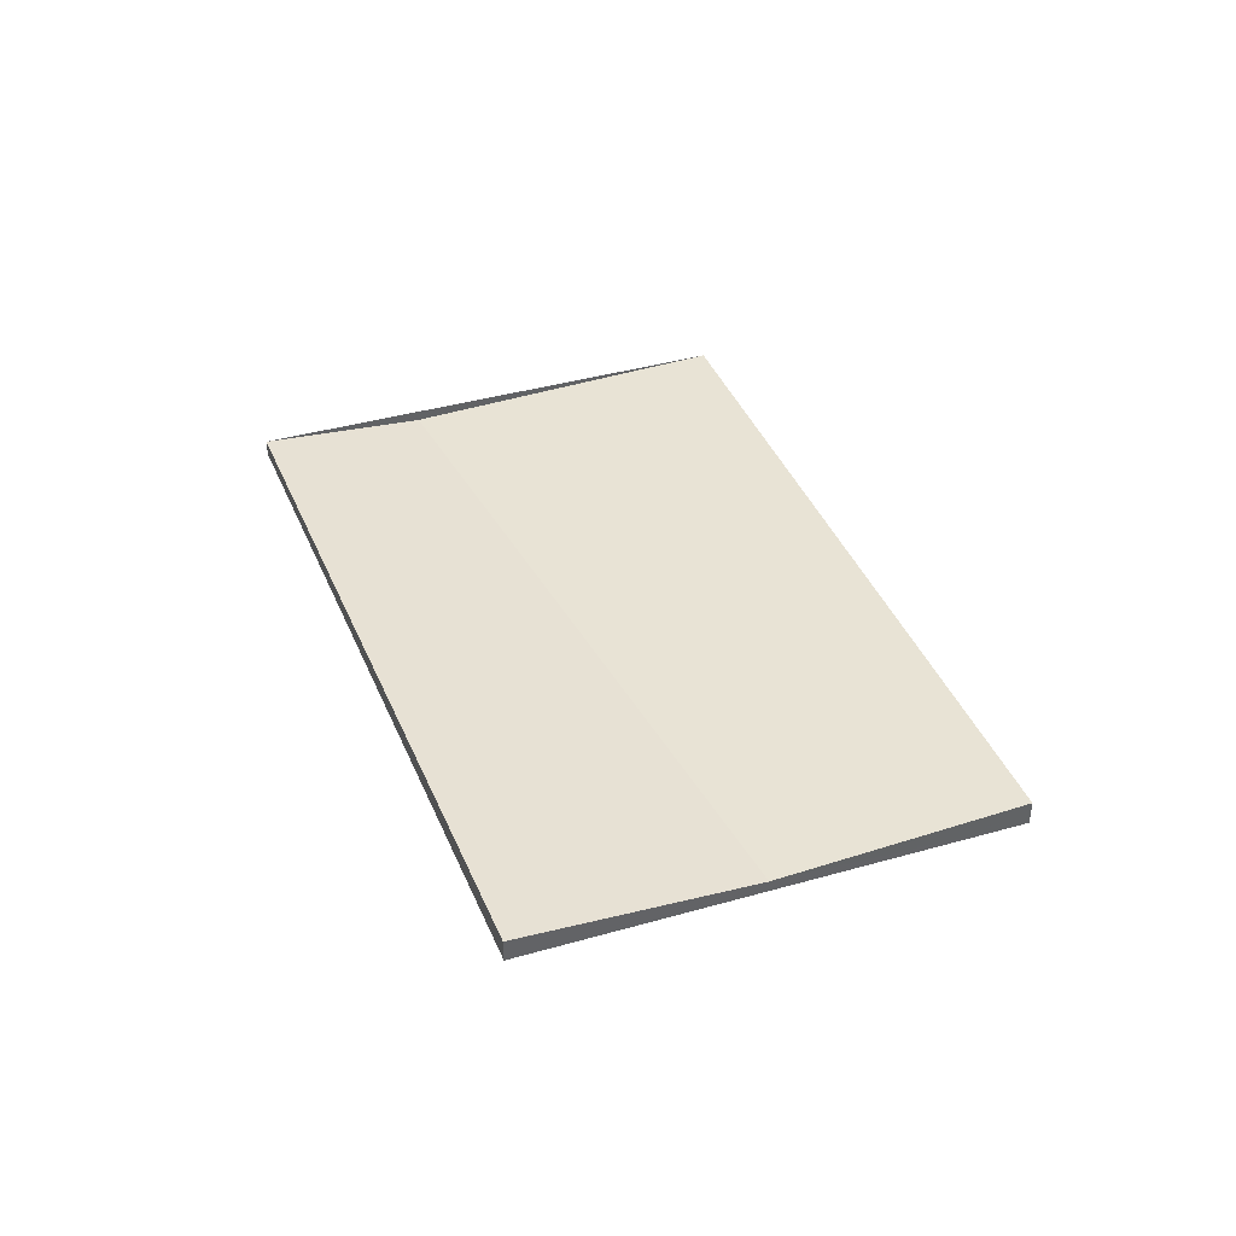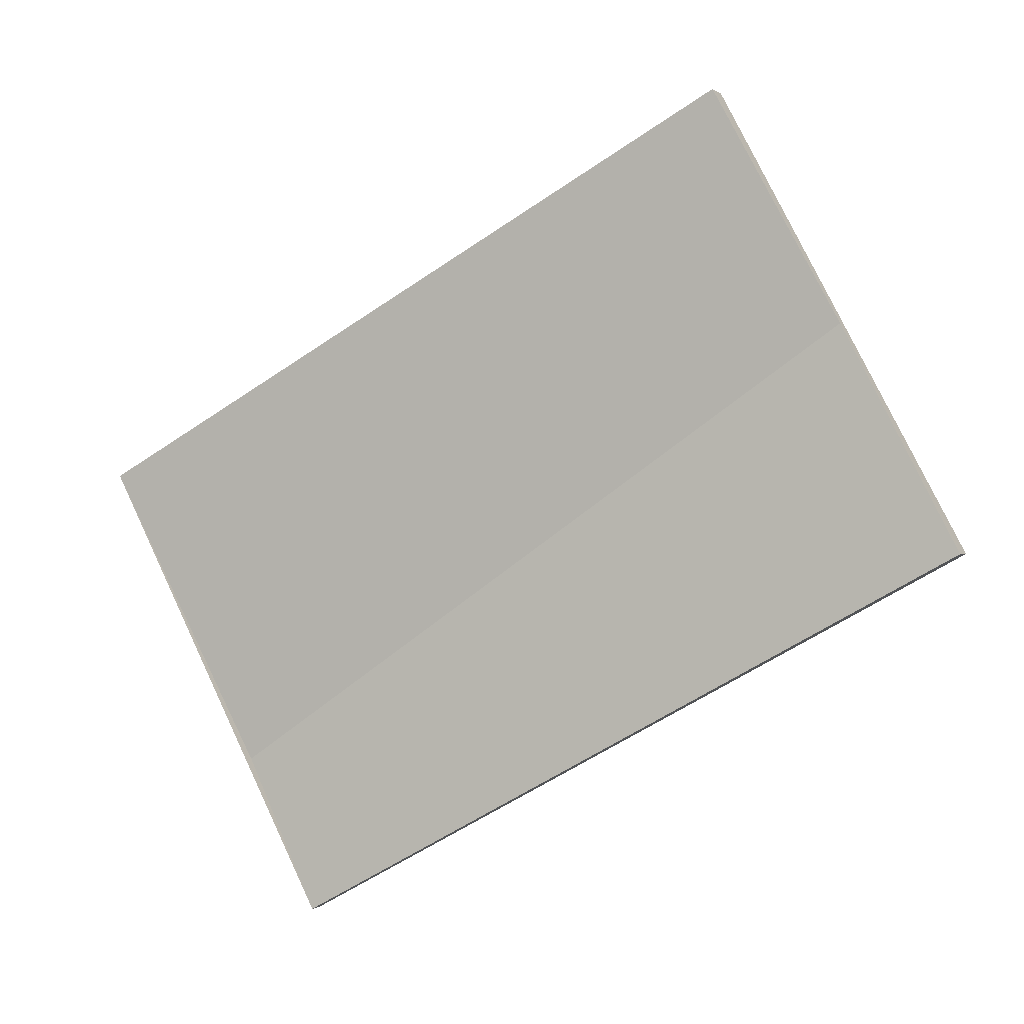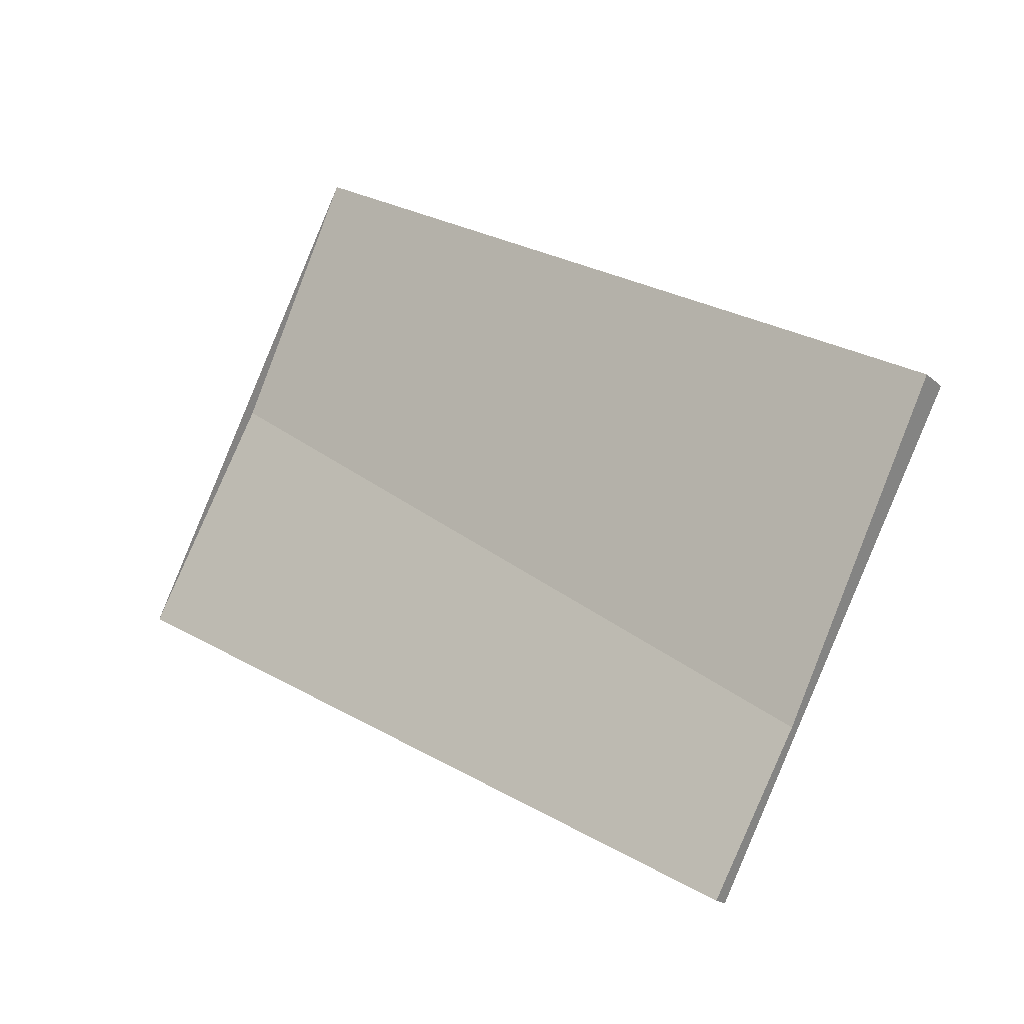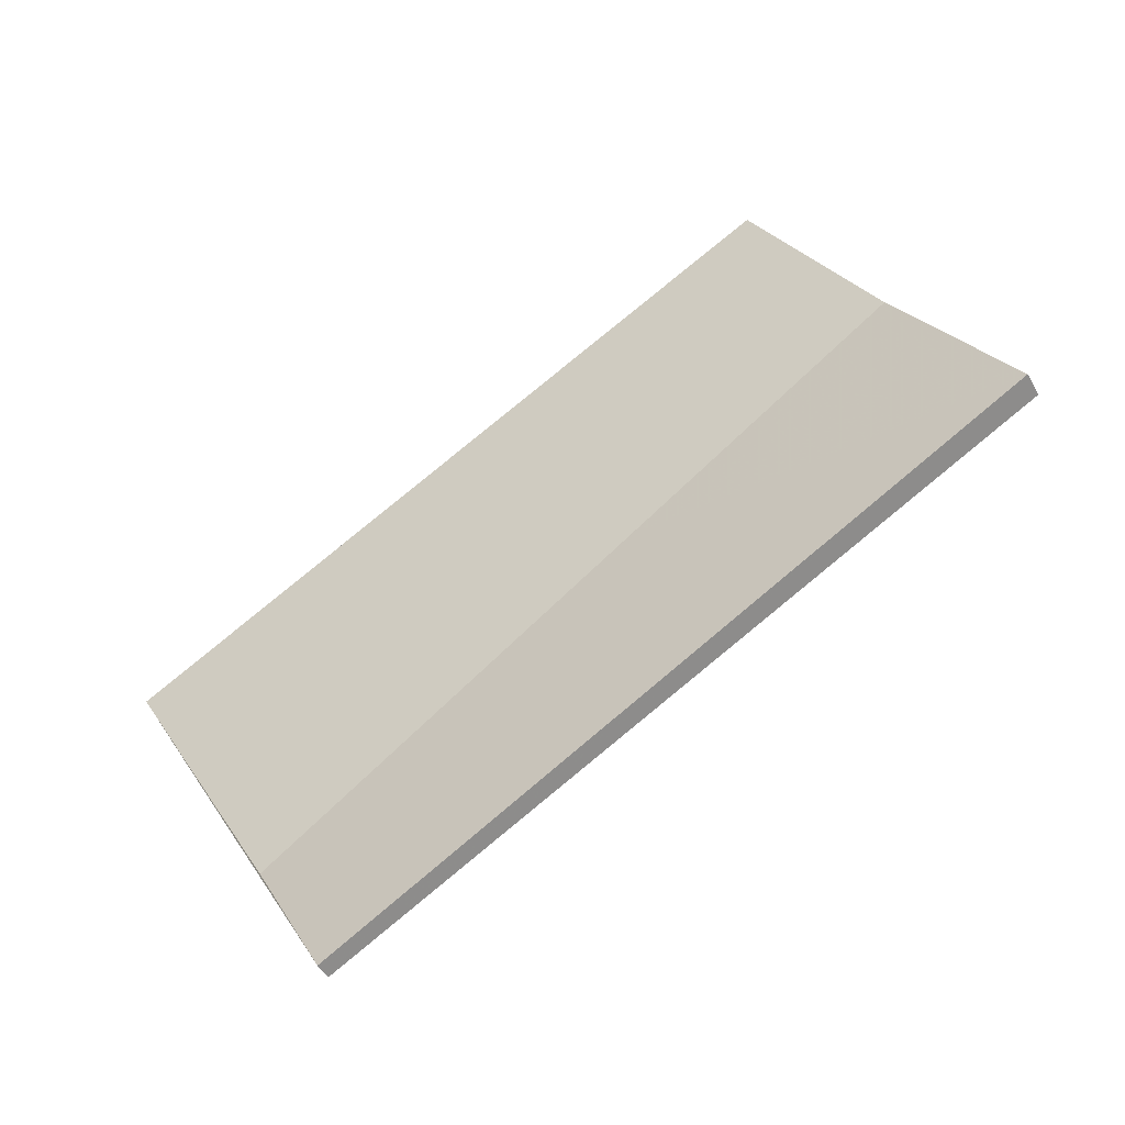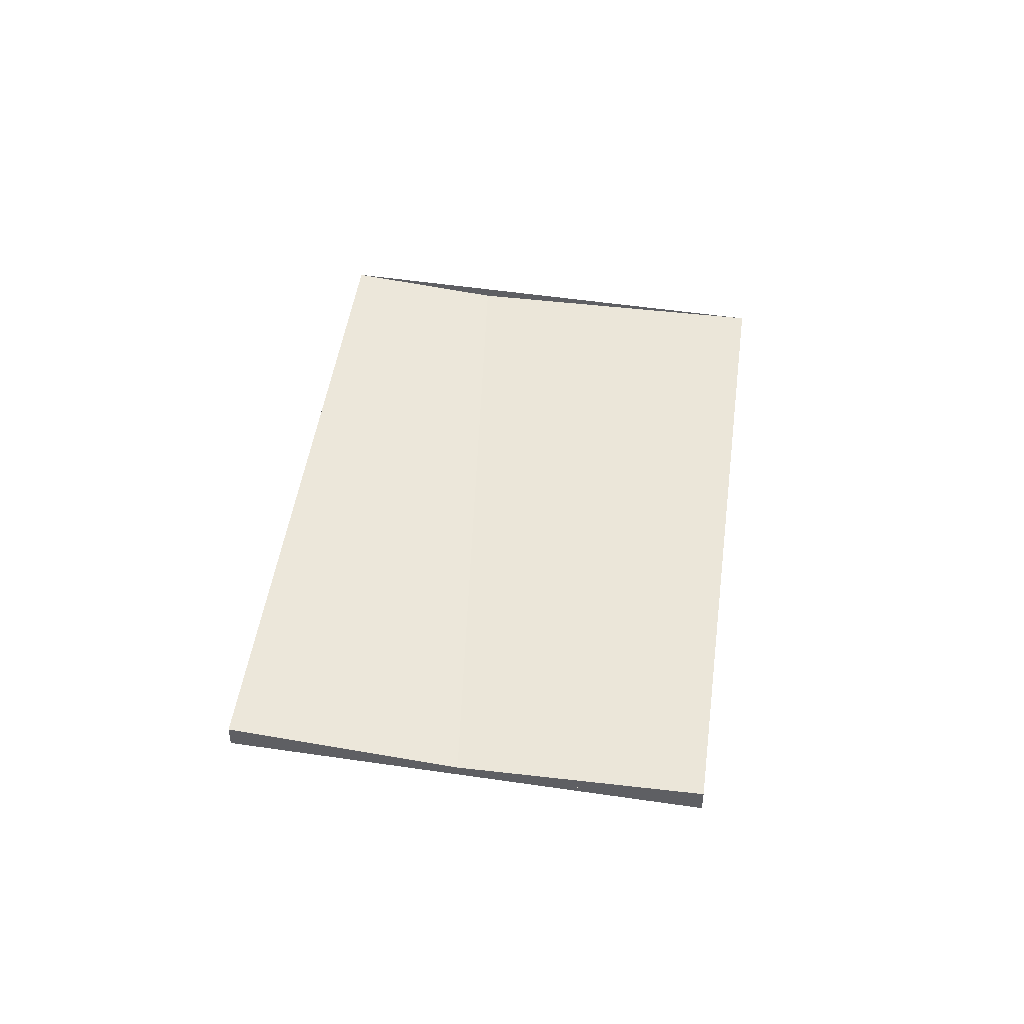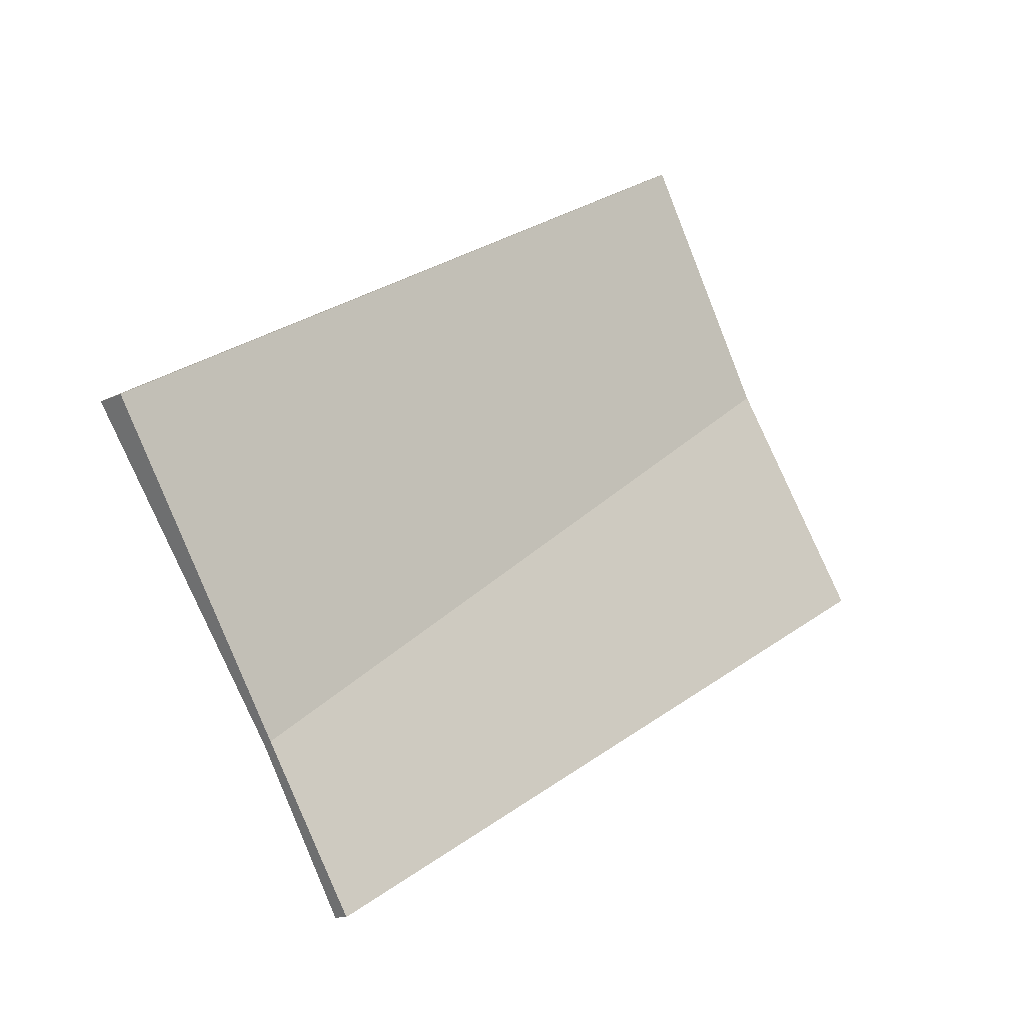
<metadata>
{"format":"obj","ext":"obj","renderer":"f3d","projection":"perspective","resolution":1024,"background":"white","views":[{"elev":41.0,"azim":97.2,"up":"+Z"},{"elev":-0.4,"azim":23.5,"up":"+Y"},{"elev":-18.7,"azim":-147.9,"up":"+Y"},{"elev":-49.5,"azim":28.2,"up":"+Y"},{"elev":46.9,"azim":126.3,"up":"+Z"},{"elev":-12.4,"azim":-40.7,"up":"+Y"}]}
</metadata>
<code>
v -2392 -331.2 -0.1005
v -2391 -333 0.09456
v -2394 -334.4 0.06513
v -2395 -332.7 -0.1295
v -2391 -333 0.09456
v -2392 -331.2 -0.1005
v -2392 -331.2 0
v -2391 -333 0
v -2394 -334.4 0.06513
v -2391 -333 0.09456
v -2391 -333 0
v -2394 -334.4 0
v -2395 -332.7 -0.1295
v -2394 -334.4 0.06513
v -2394 -334.4 0
v -2395 -332.7 0
v -2392 -331.2 -0.1005
v -2395 -332.7 -0.1295
v -2395 -332.7 0
v -2392 -331.2 0
v -2392 -331.2 0
v -2391 -333 0
v -2394 -334.4 0
v -2395 -332.7 0
f 2 3 4 1
f 6 7 8 5
f 10 11 12 9
f 14 15 16 13
f 18 19 20 17
f 22 23 24 21

</code>
